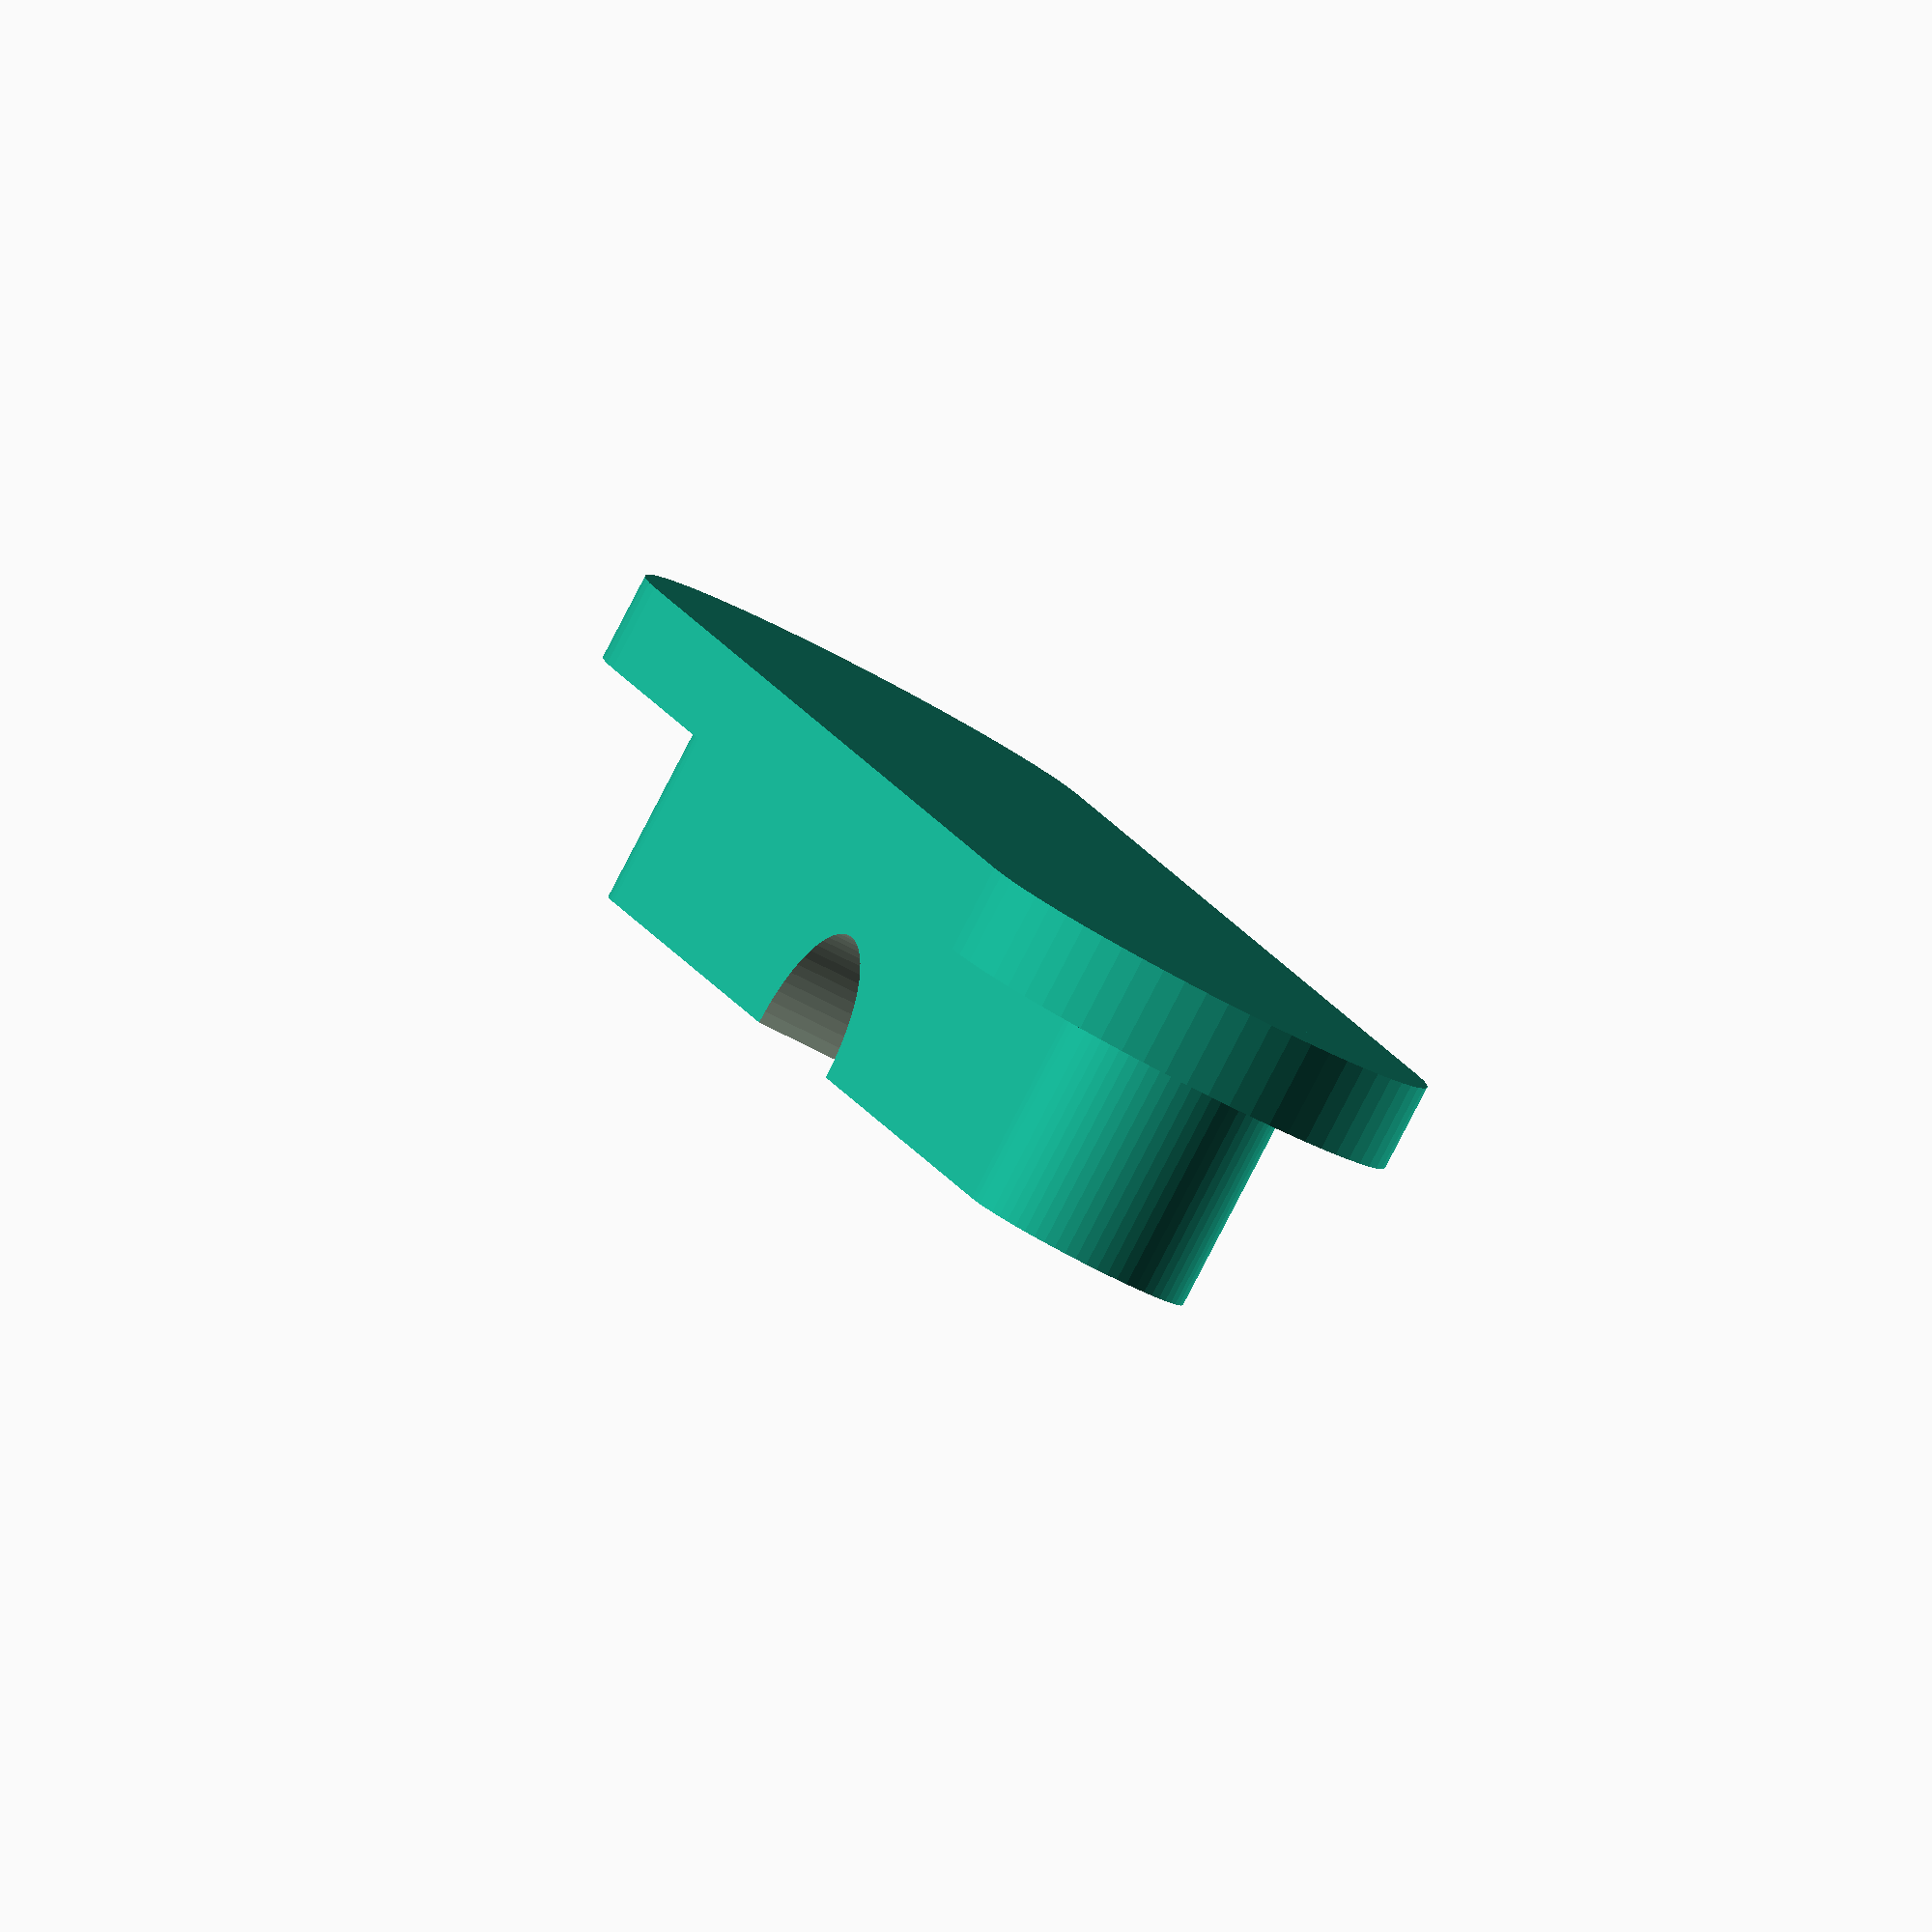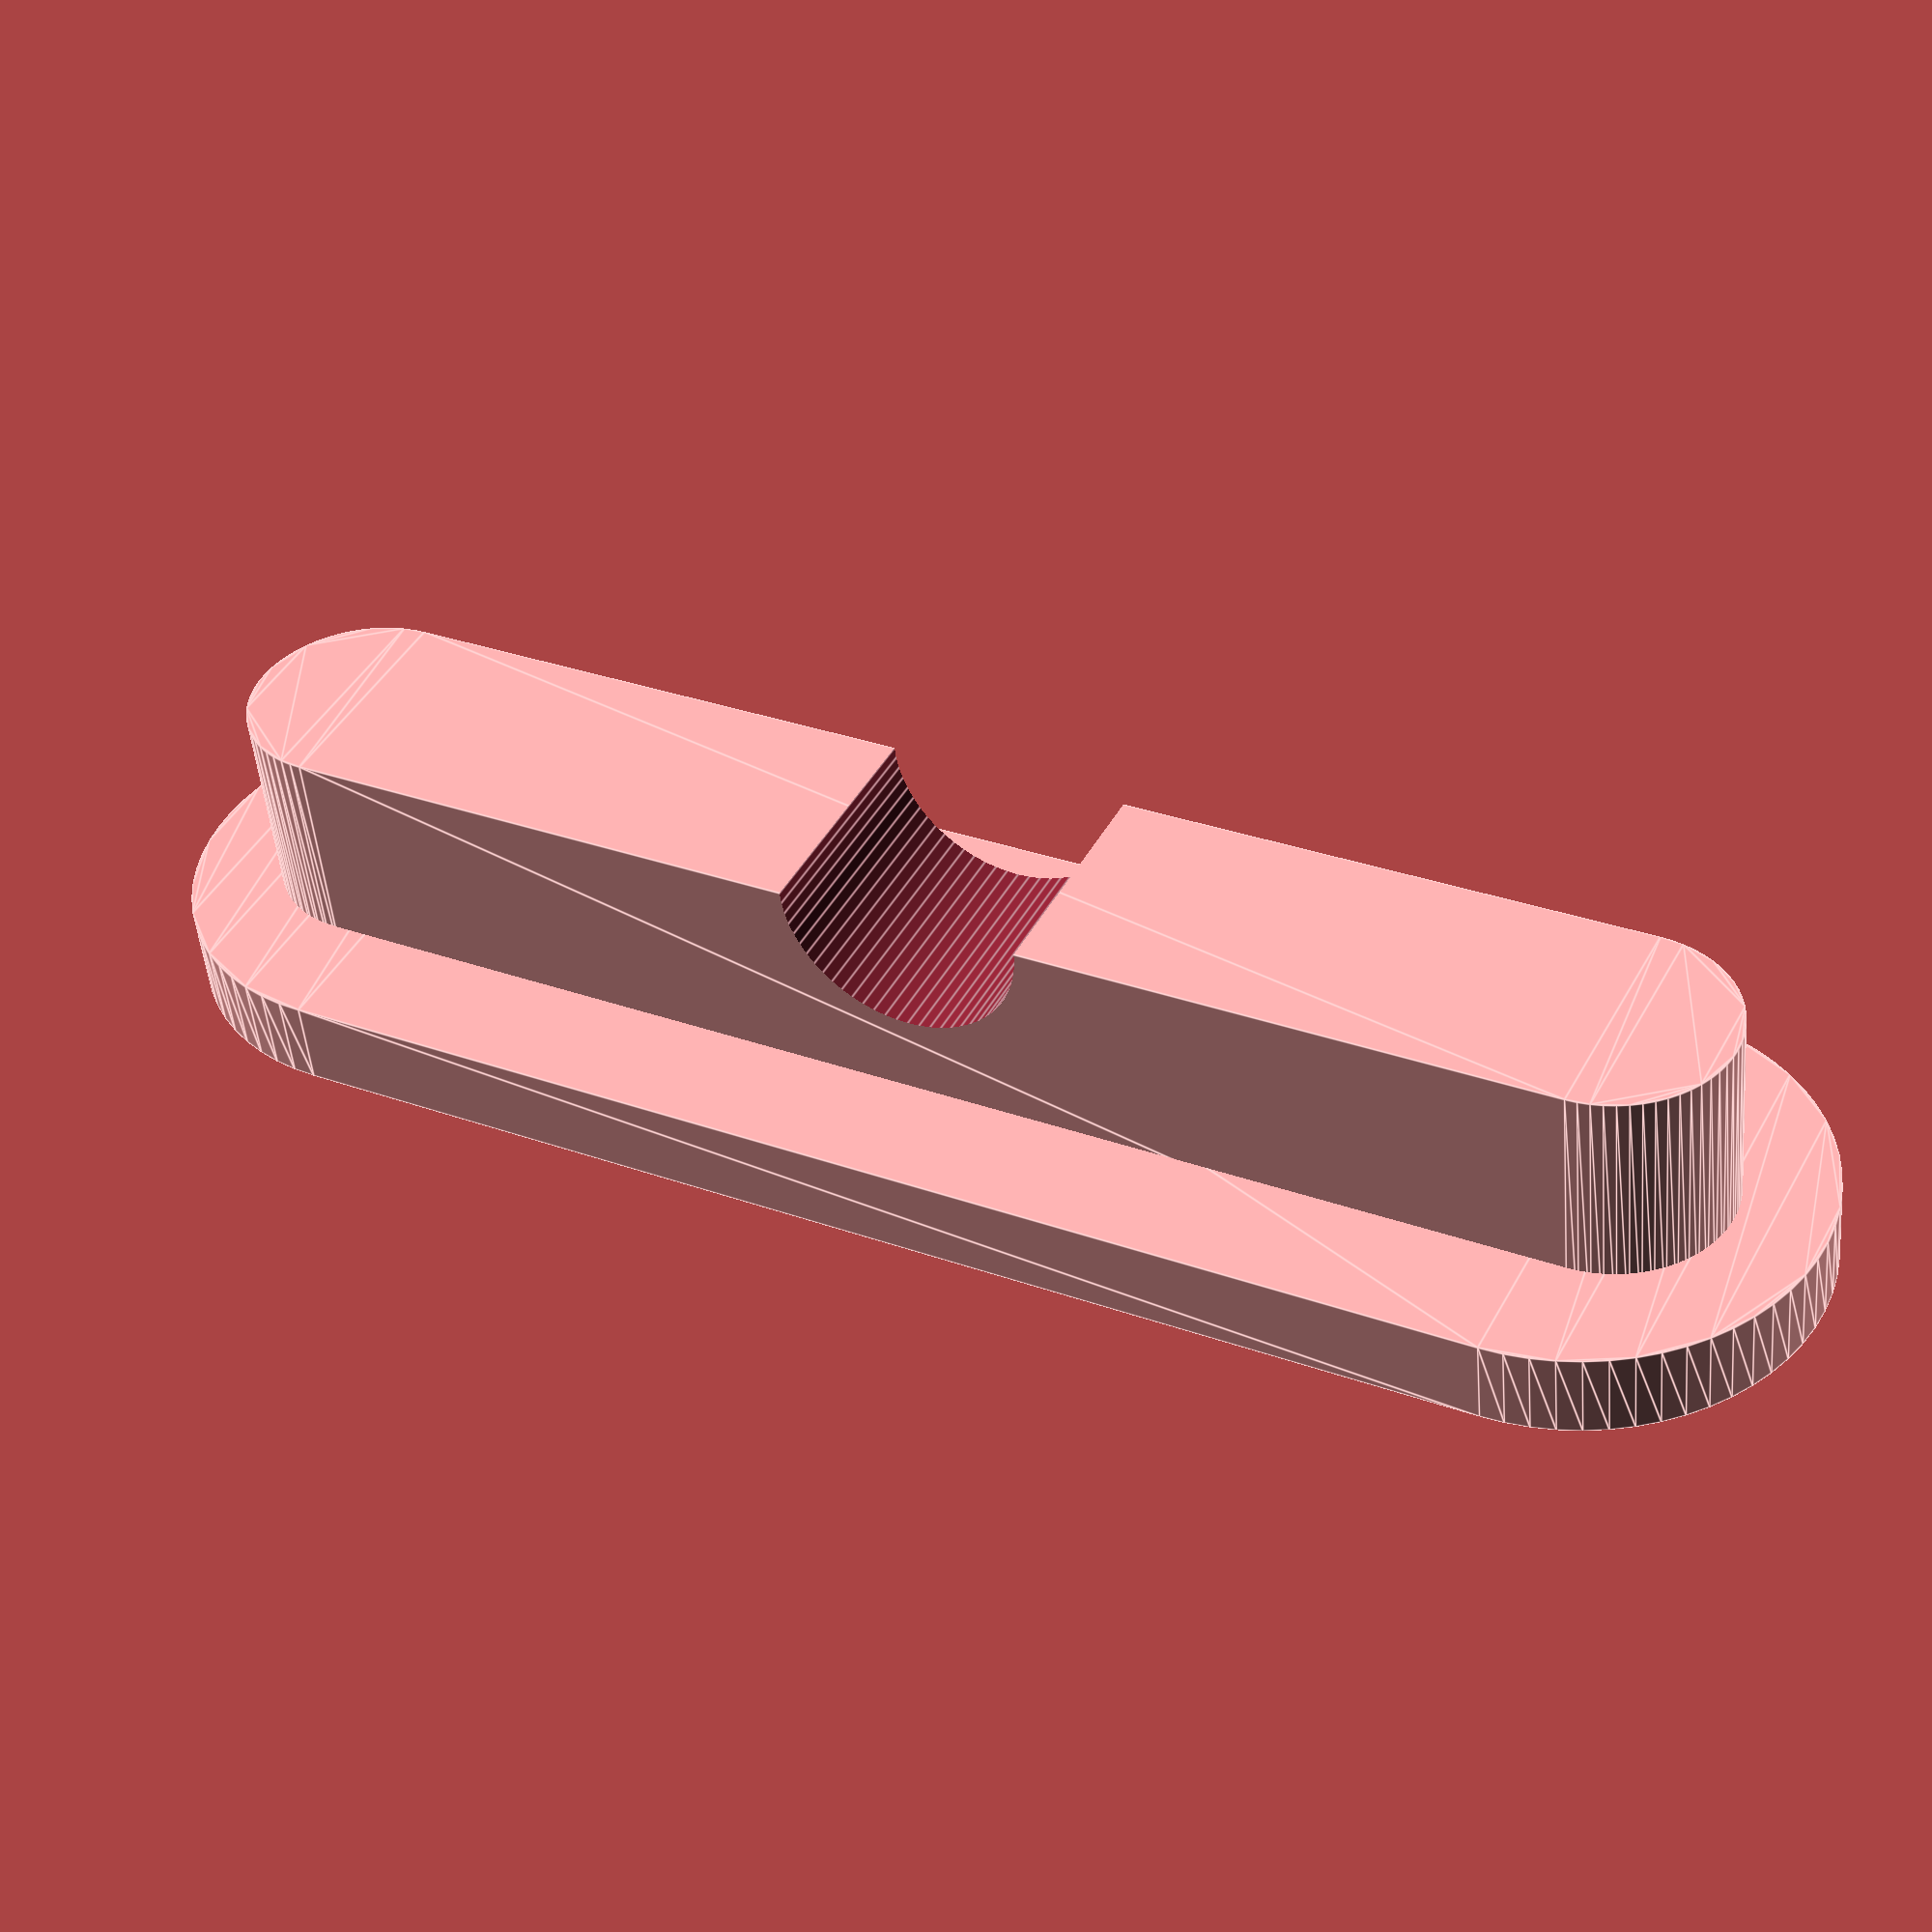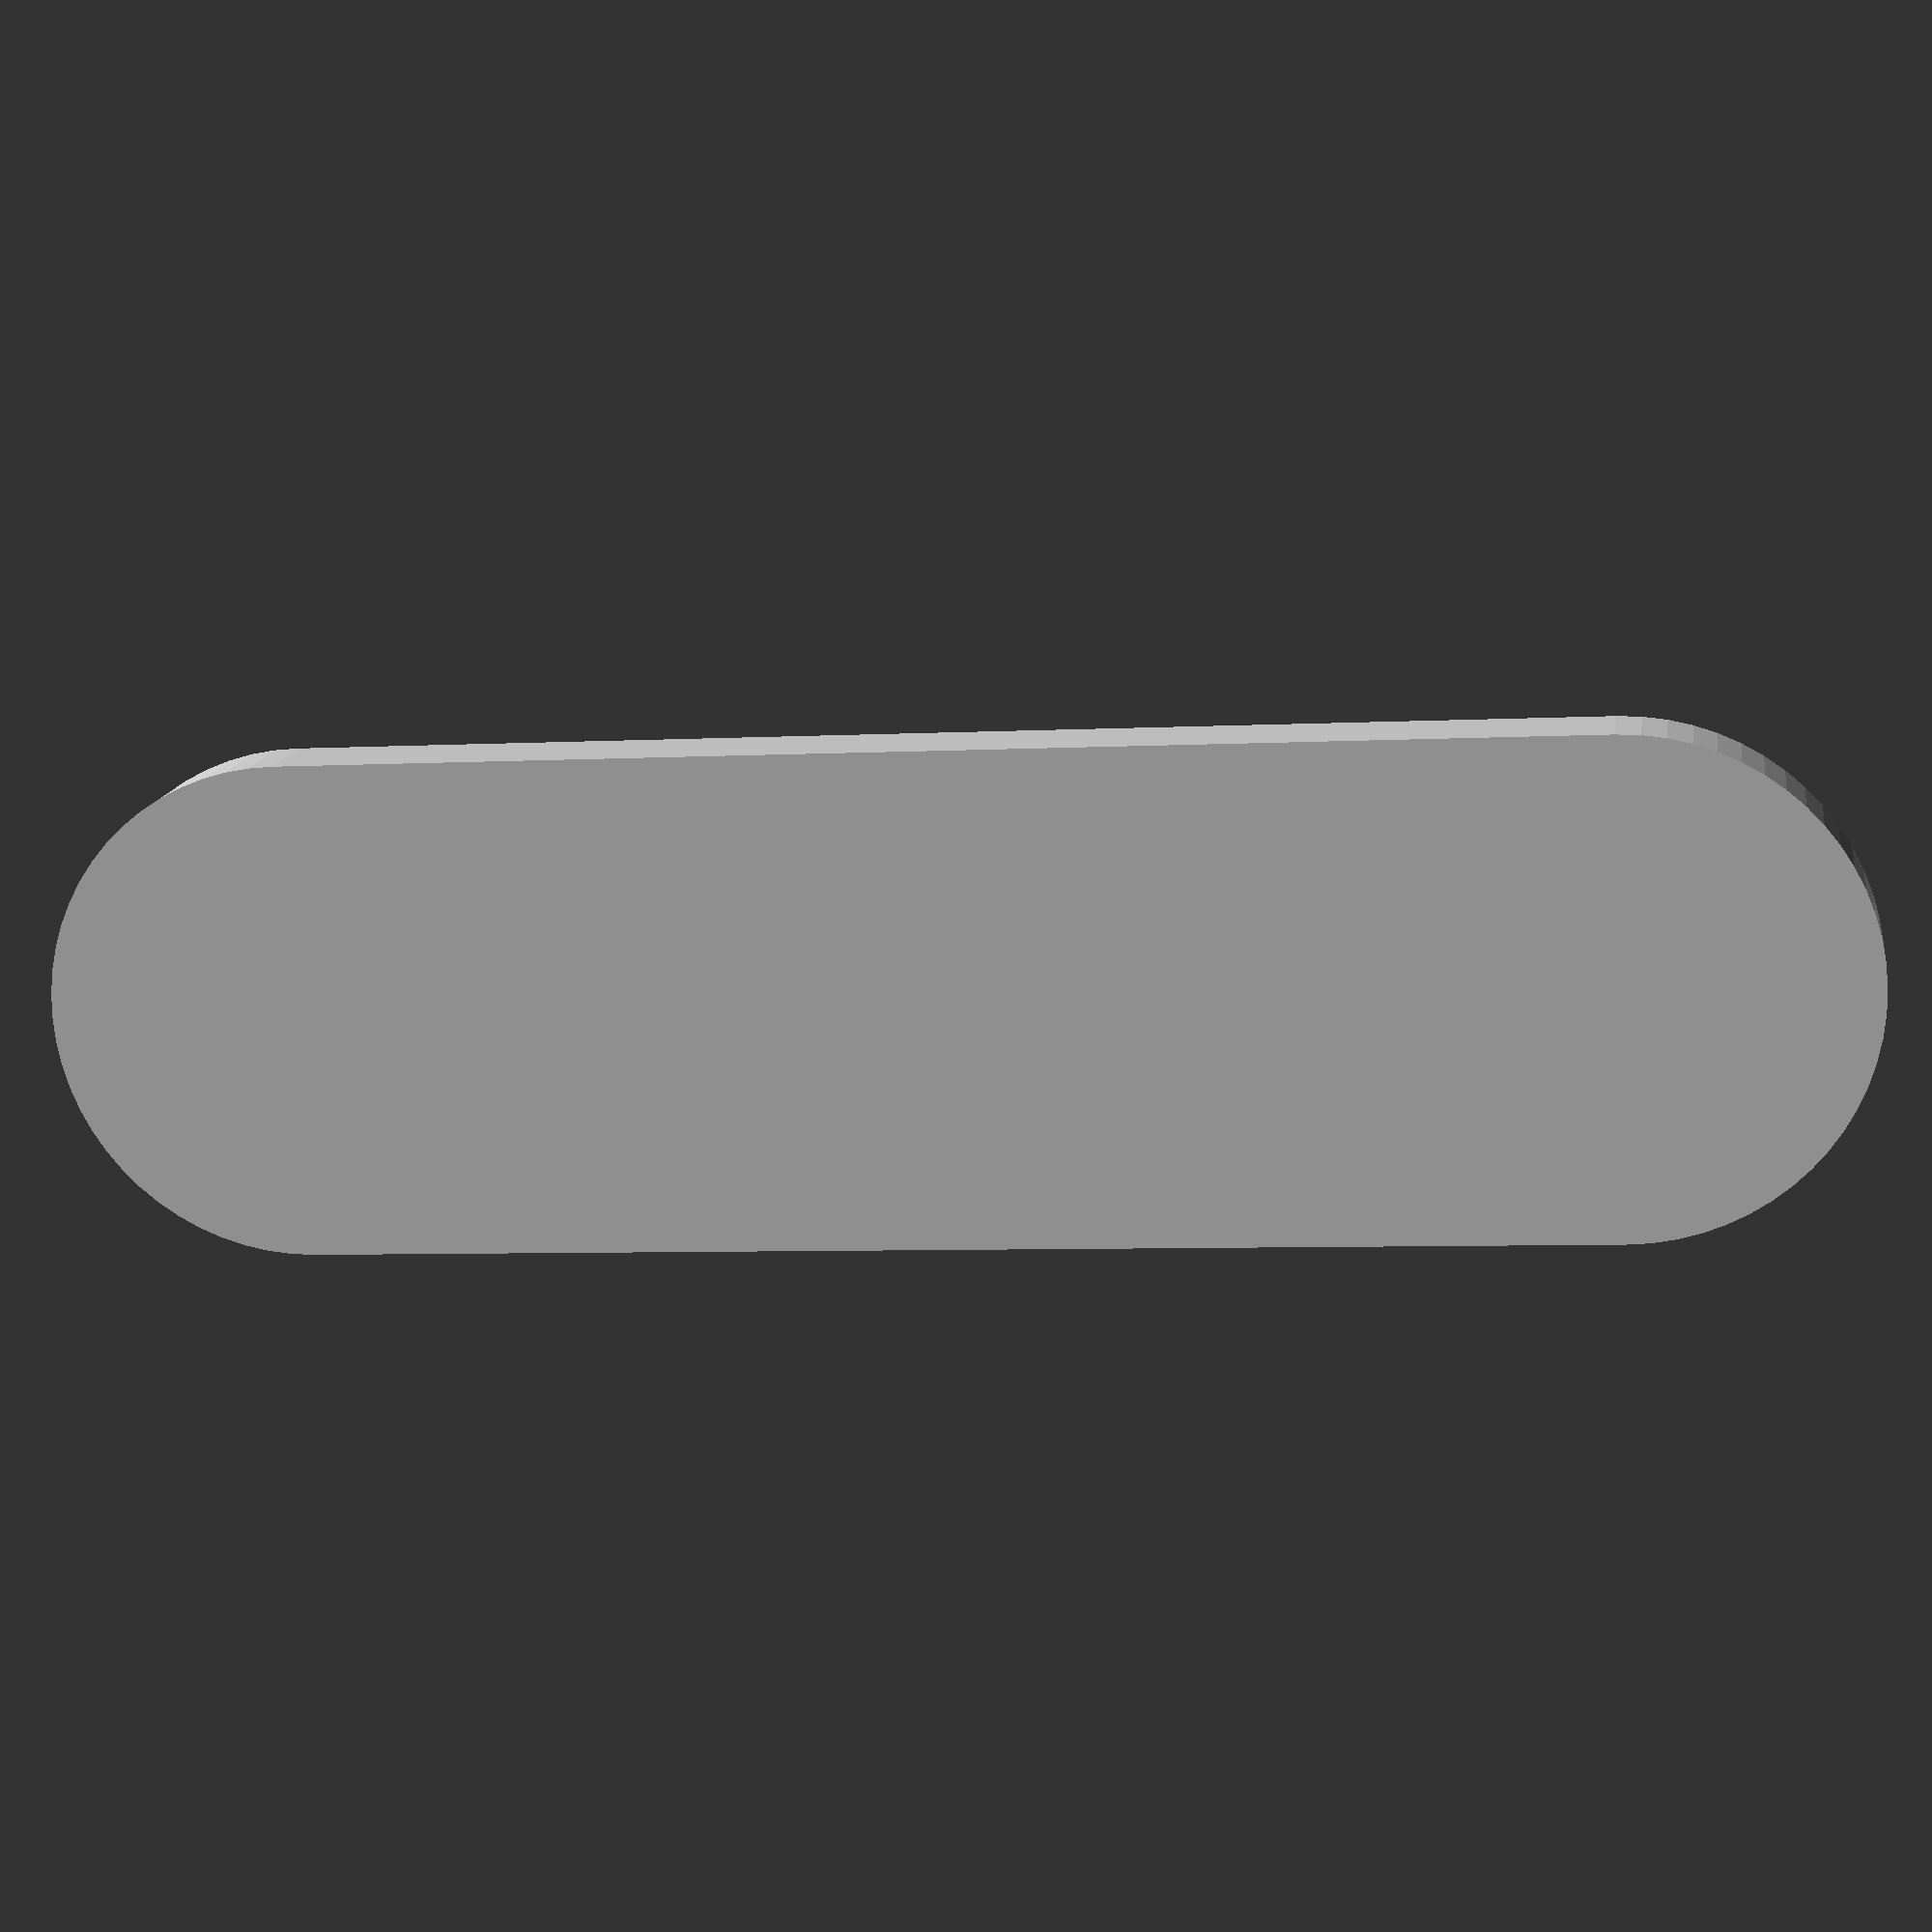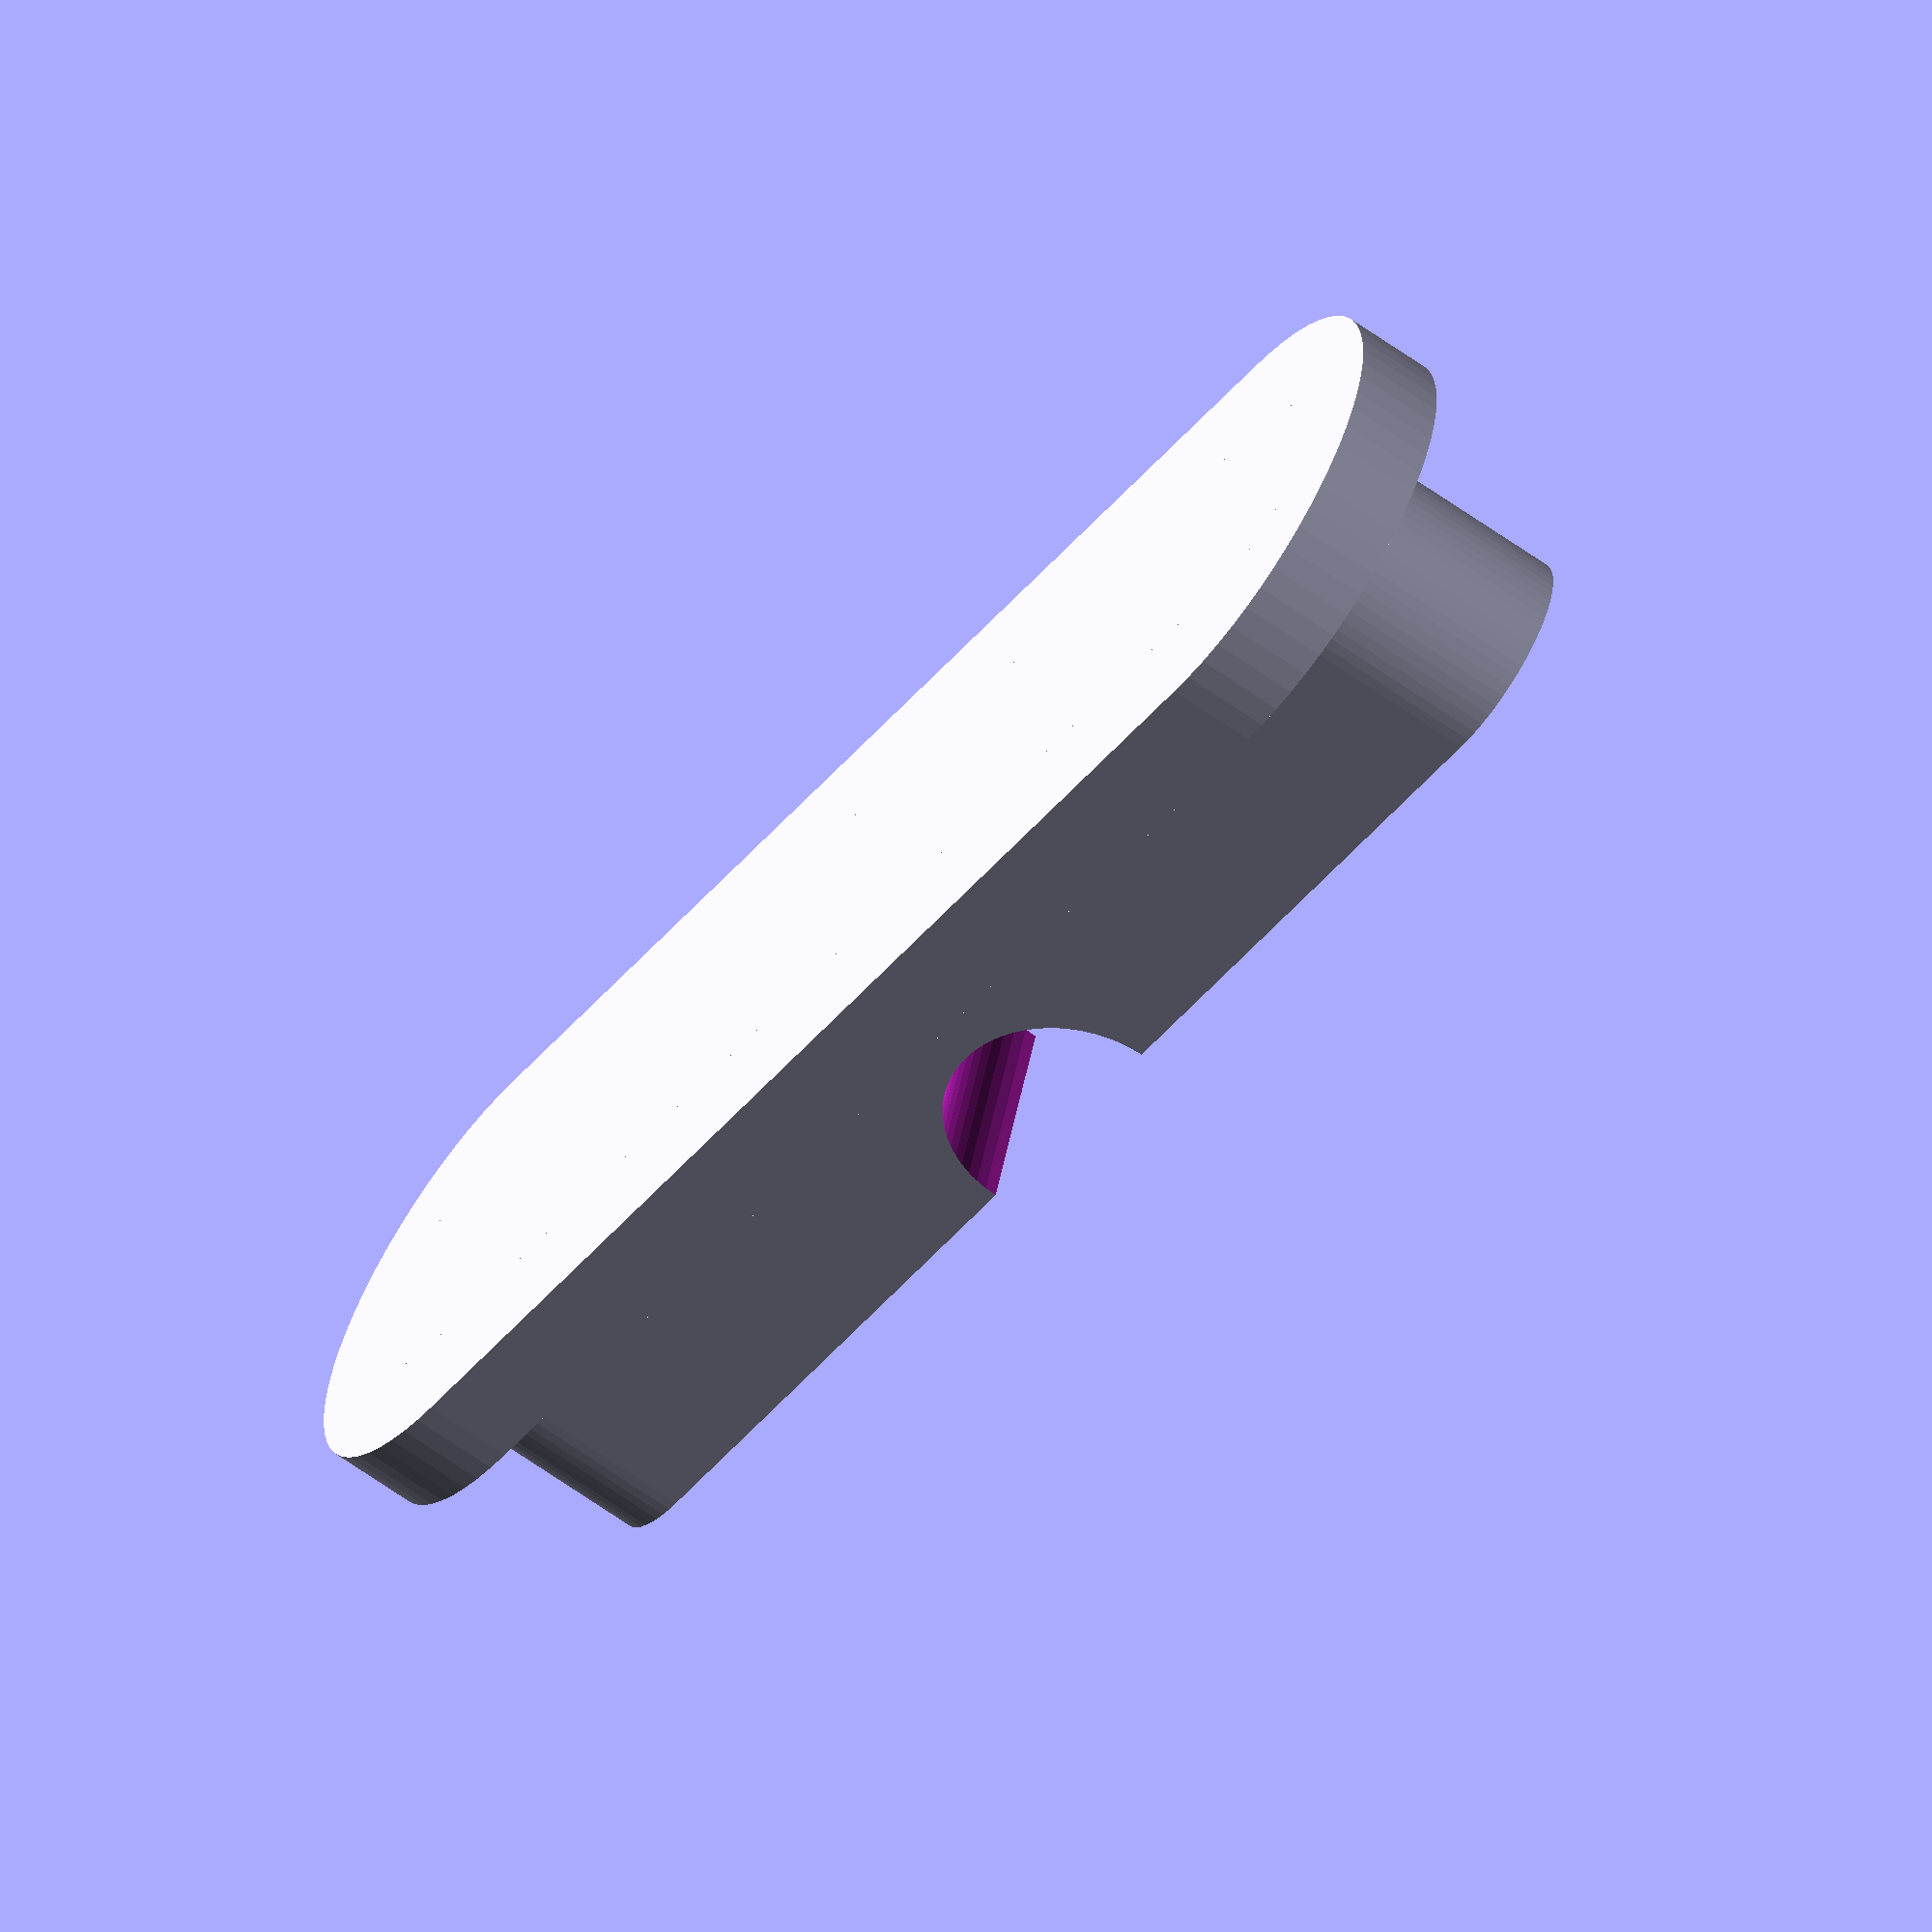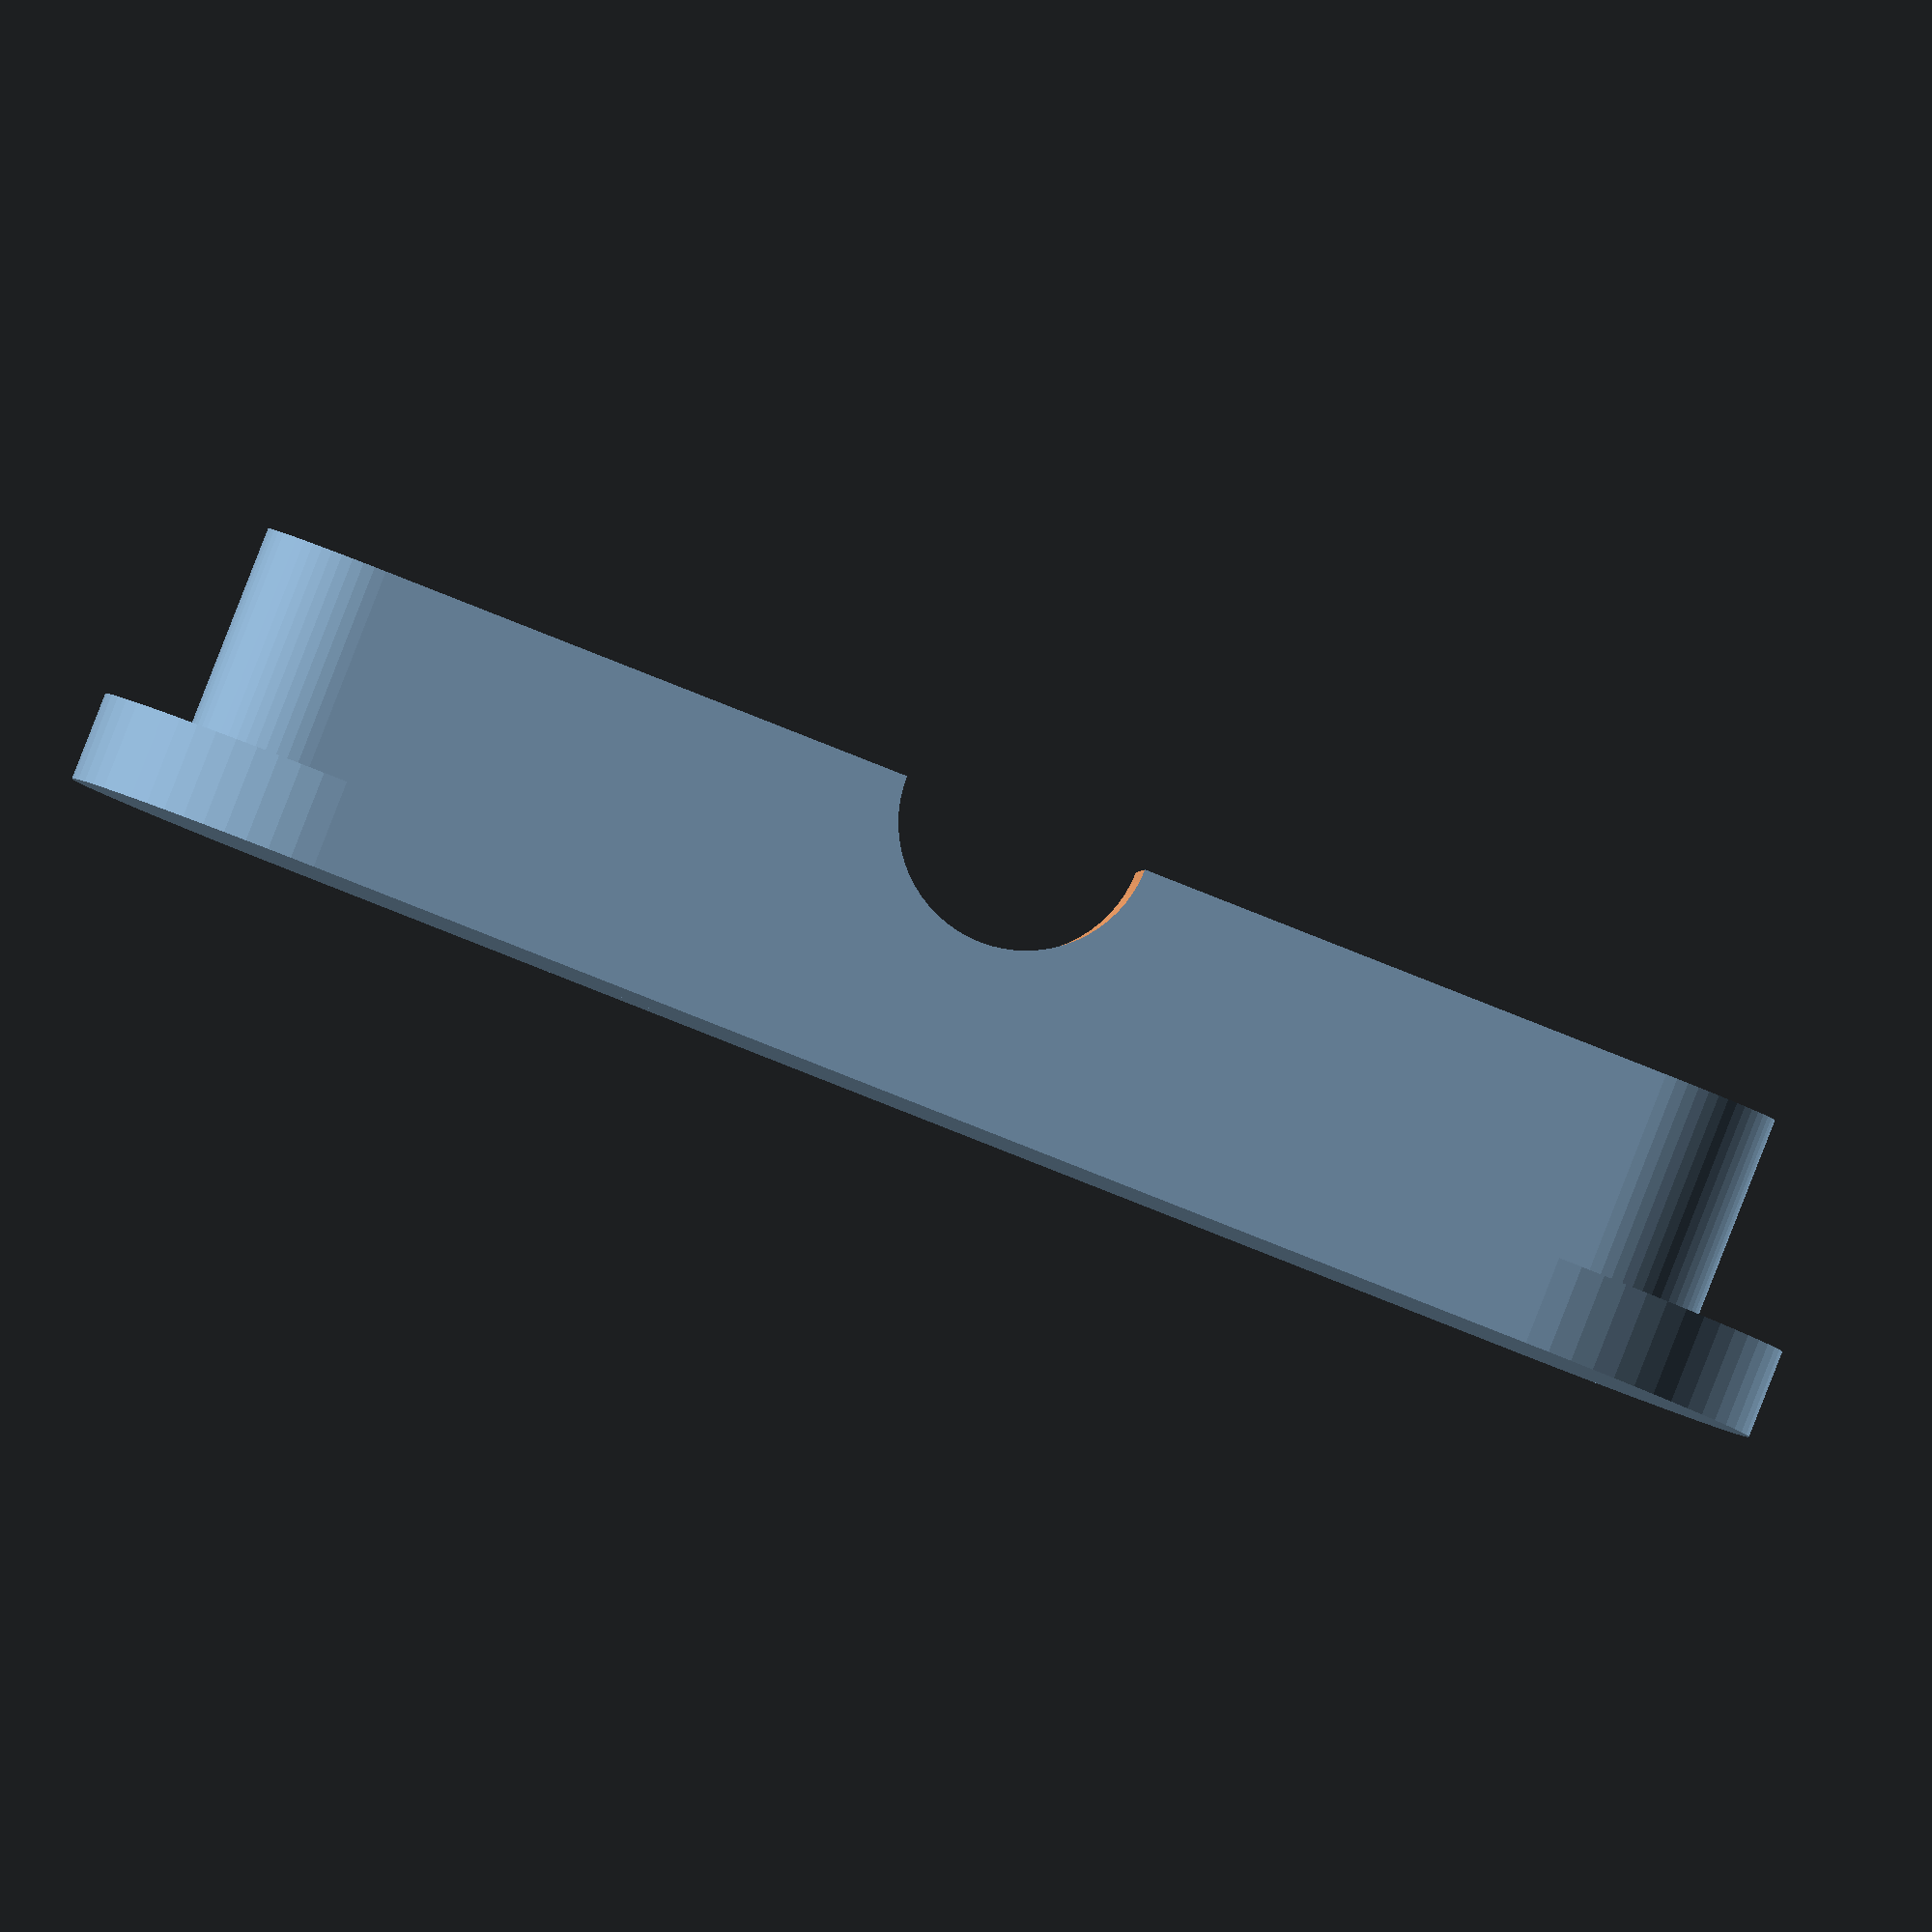
<openscad>
length = 14.8;
width = 4.1;
baseThickness = 0.75;
buttonWidth = 2;
buttonsAreaLength = 13.3;
buttonThickness = 1.75;

module dummy(){}
$fn = 64;

linear_extrude(height=baseThickness)
hull()
for (i=[-1,1]) {
    translate([i*(length/2-width/2),0])
    circle(d=width);
}

difference() {
linear_extrude(height=baseThickness+buttonThickness)
hull() 
for (i=[-1,1]) {
        translate([i*(buttonsAreaLength/2-buttonWidth/2),0]) circle(d=buttonWidth);
}
translate([0,0,baseThickness+buttonThickness])
rotate([90,0,0])
cylinder(r=buttonThickness*0.6,h=4*buttonWidth,center=true);
}
</openscad>
<views>
elev=85.2 azim=107.1 roll=152.5 proj=o view=wireframe
elev=49.4 azim=26.9 roll=5.0 proj=p view=edges
elev=166.0 azim=3.1 roll=351.5 proj=p view=wireframe
elev=241.6 azim=344.0 roll=306.4 proj=o view=wireframe
elev=91.5 azim=177.7 roll=338.6 proj=o view=solid
</views>
